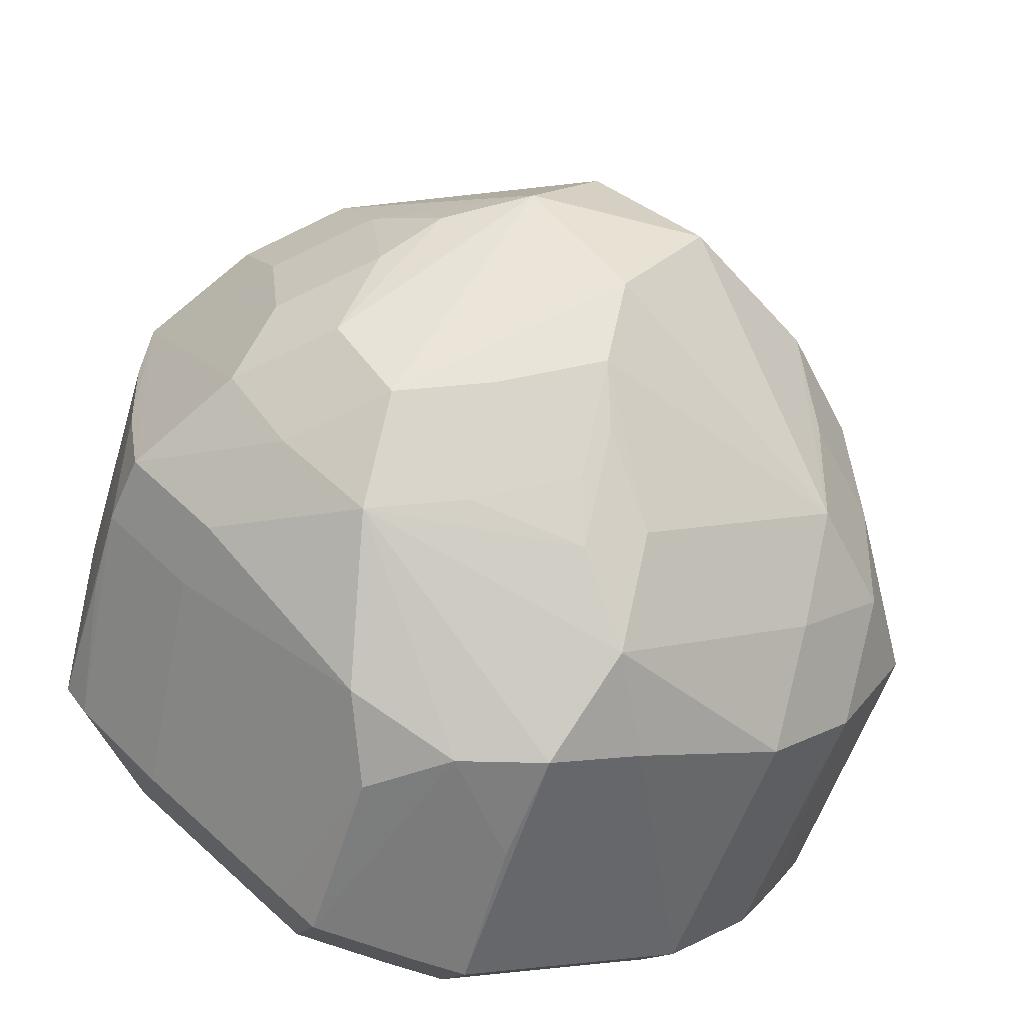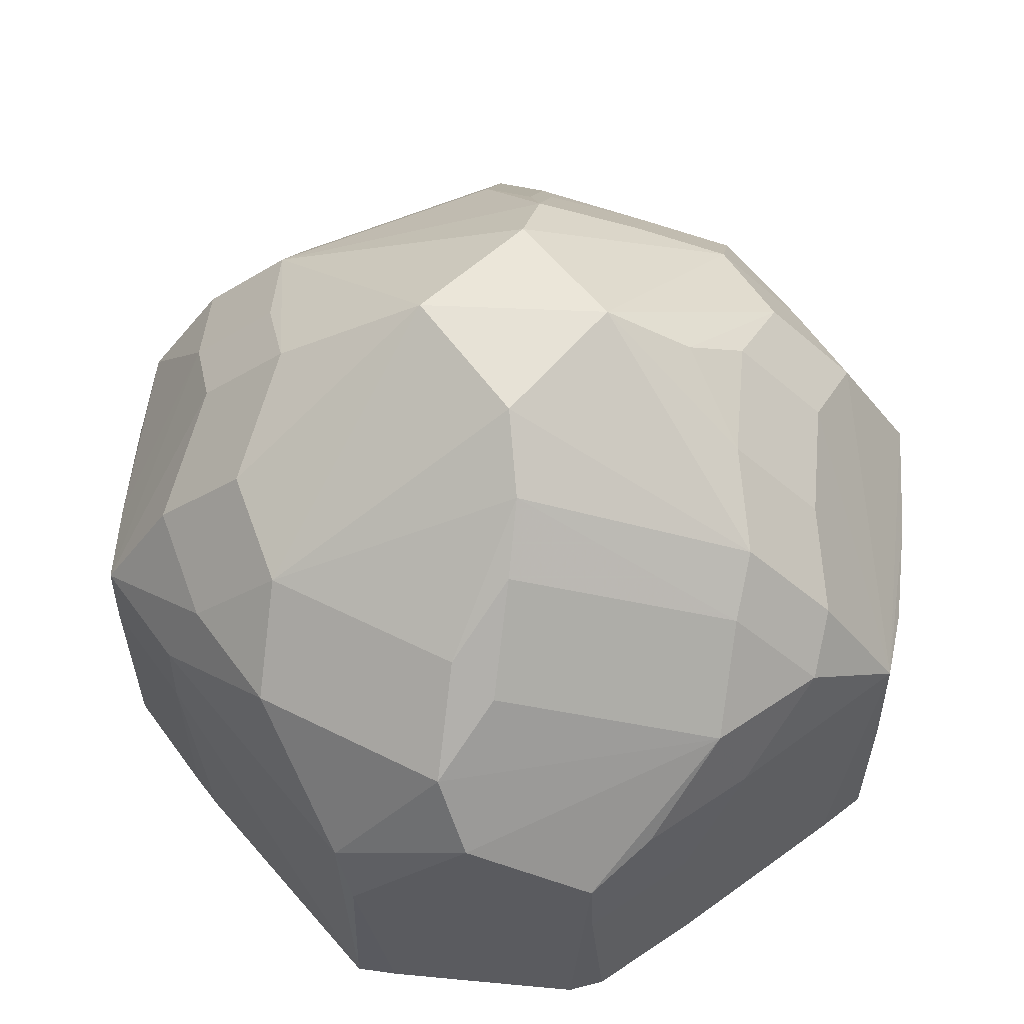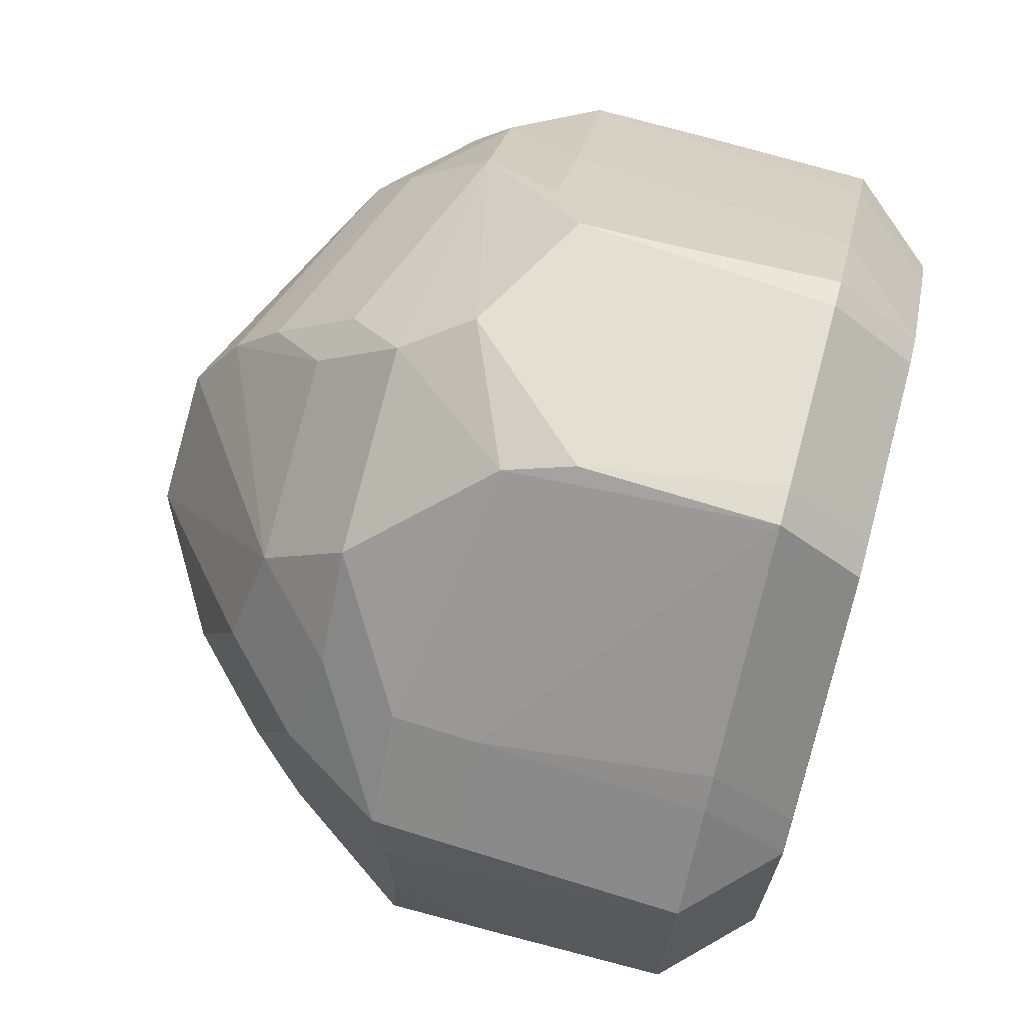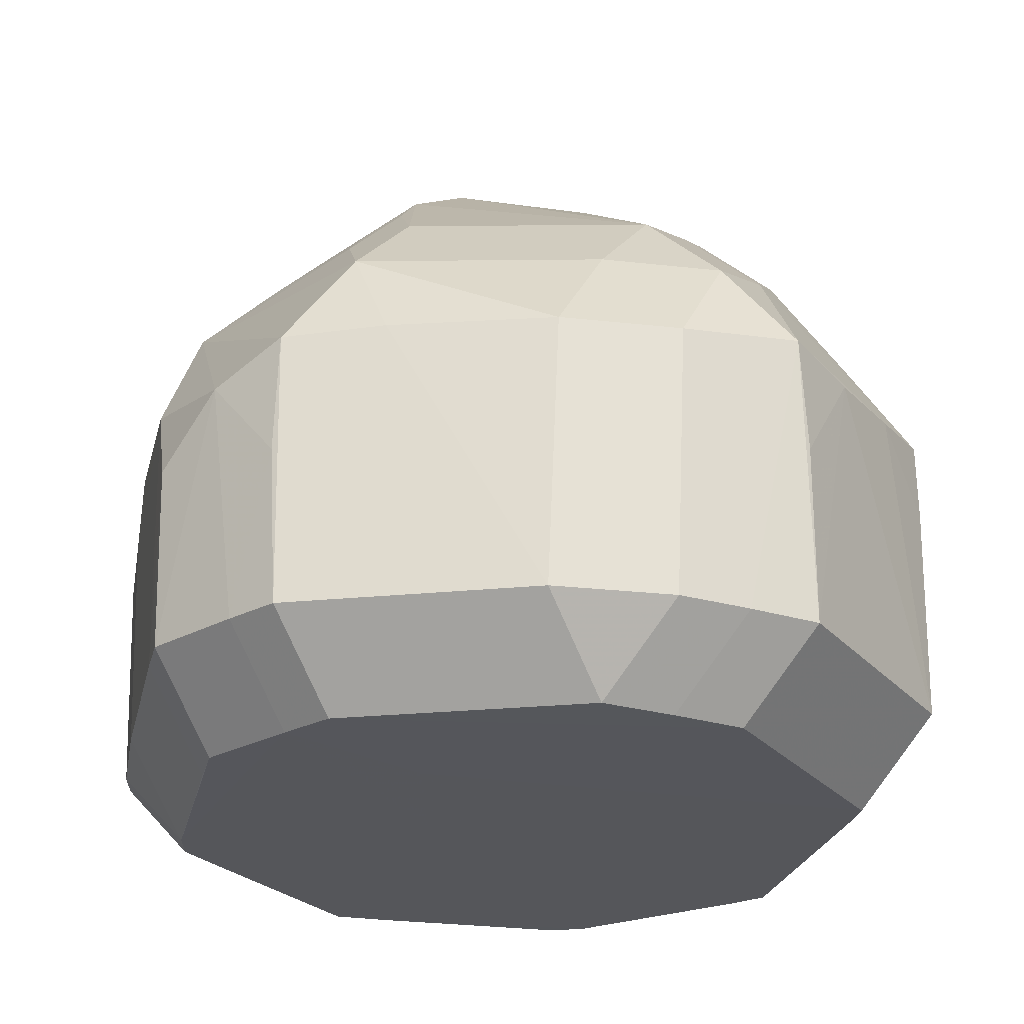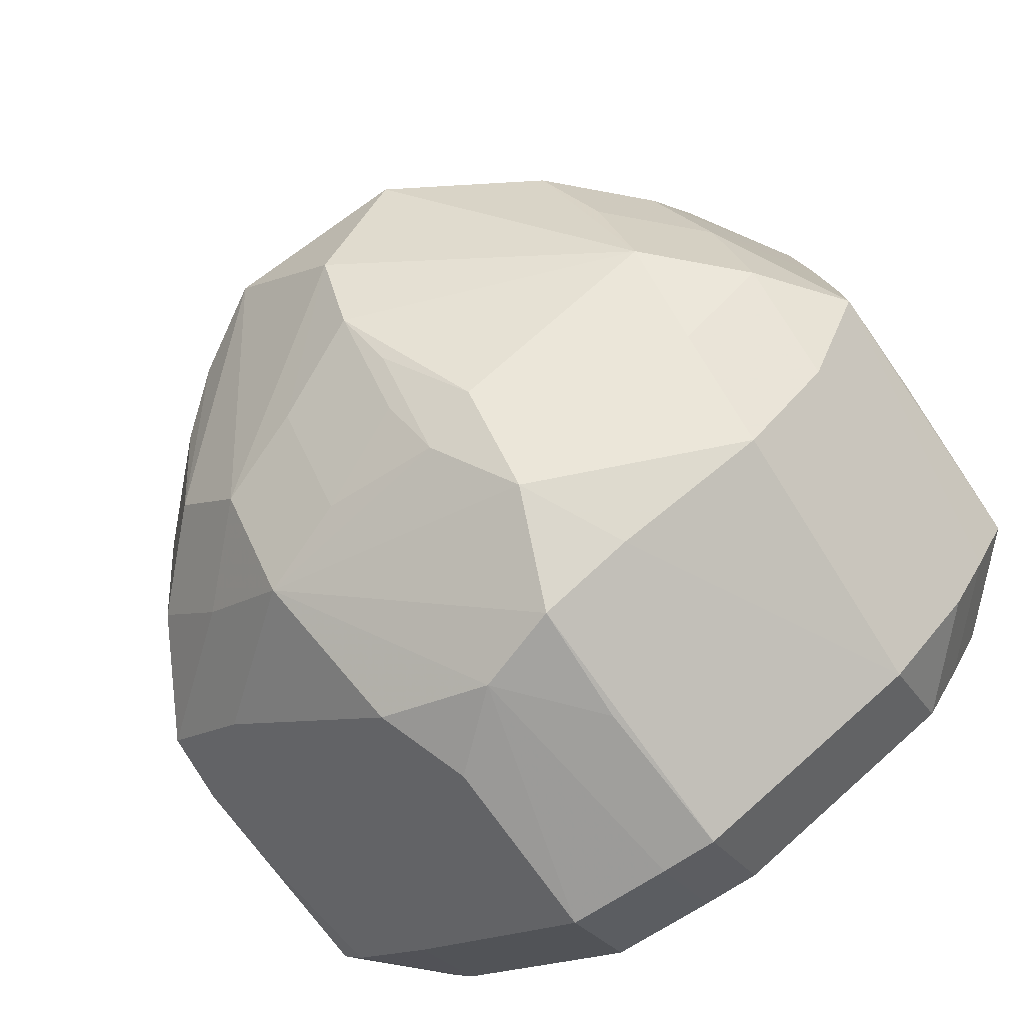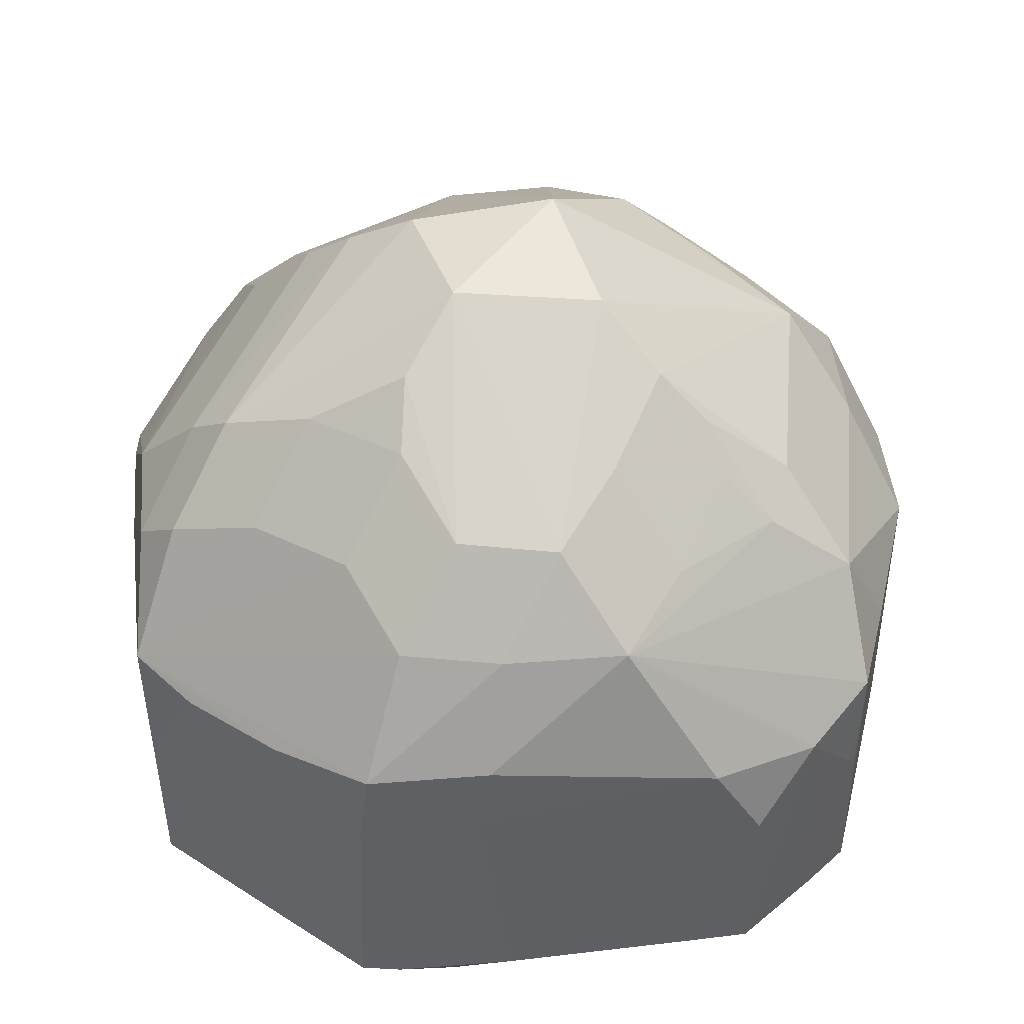
<metadata>
{"format":"obj","ext":"obj","renderer":"f3d","projection":"perspective","resolution":1024,"background":"white","views":[{"elev":-59.1,"azim":-17.7,"up":"+Y"},{"elev":55.8,"azim":-170.4,"up":"+Z"},{"elev":70.6,"azim":105.4,"up":"+Y"},{"elev":-26.1,"azim":34.9,"up":"+Z"},{"elev":-75.2,"azim":34.6,"up":"+Y"},{"elev":43.5,"azim":-50.4,"up":"+Z"}]}
</metadata>
<code>
v -0.002809 0.02851 0.05636
v -0.002809 0.02138 0.06349
v 0.0006414 -0.02218 0.05985
v 0.0006414 -0.01505 0.06697
v -0.03435 -0.01196 0.03826
v -0.02722 -0.01909 0.03826
v 0.006921 -0.03123 0.05044
v 0.006921 -0.0241 0.05757
v -0.005267 0.006115 0.01155
v 0.02518 0.02277 0.01868
v 0.02518 0.01564 0.01155
v -0.0009918 0.01046 0.07137
v -0.02377 0.02487 0.04289
v -0.01665 0.032 0.04289
v -0.02568 -0.003567 0.05772
v -0.01855 -0.003567 0.06484
v 0.007798 0.002137 0.0725
v 0.008457 0.03708 0.01871
v 0.008457 0.02996 0.01158
v -0.02787 -0.01118 0.05402
v -0.02074 -0.01118 0.06115
v 0.03625 -0.009061 0.03374
v -0.0352 0.01225 0.03254
v 0.002289 -0.01505 0.01156
v 0.03515 0.007426 0.04358
v 0.02988 -0.01953 0.01871
v 0.02275 -0.02666 0.01871
v 0.02275 -0.01953 0.01159
v -0.03488 -0.00305 0.04293
v -0.03434 -0.002632 0.01872
v -0.02722 -0.002632 0.0116
v -0.03537 0.006251 0.04254
v -0.01428 -0.0003633 0.06847
v 0.02397 0.02161 0.05143
v 0.01684 0.02874 0.05143
v 0.01684 0.02161 0.05856
v 0.009564 0.03641 0.04044
v -0.01264 -0.03189 0.01876
v -0.01264 -0.02476 0.01163
v -0.03209 -0.01348 0.01872
v -0.02497 -0.02061 0.01872
v -0.02497 -0.01348 0.01159
v 0.003734 -0.03595 0.01871
v 0.003734 -0.02883 0.01158
v 0.003104 -0.03623 0.032
v -0.00354 -0.03593 0.03957
v -0.01236 0.03625 0.03997
v 0.02972 -0.003941 0.0538
v 0.0226 -0.003941 0.06093
v 0.01131 -0.03256 0.04225
v 0.03083 -0.01266 0.0505
v 0.02371 -0.01978 0.0505
v 0.02371 -0.01266 0.05763
v 0.03608 -0.008846 0.01868
v 0.02895 -0.008846 0.01155
v 0.03084 -0.0192 0.04184
v 0.02372 -0.02633 0.04184
v 0.03309 -0.0142 0.0187
v 0.02596 -0.0142 0.01157
v 0.03435 0.01476 0.0376
v 0.02722 0.02189 0.0376
v -0.02269 -0.01765 0.05318
v -0.01556 -0.02478 0.05318
v -0.01556 -0.01765 0.06031
v 0.003585 -0.03629 0.04193
v 0.03618 -0.009922 0.04331
v -0.01969 0.02886 0.03334
v -0.01256 0.03599 0.03334
v -0.02647 0.005875 0.05673
v -0.01934 0.005875 0.06385
v -0.03501 0.01285 0.04352
v -0.03412 -0.01187 0.03128
v -0.005014 -0.004252 0.01156
v -0.01274 -0.03242 0.04119
v -0.002977 0.03649 0.01873
v -0.002977 0.02936 0.0116
v -0.01091 0.03593 0.01874
v -0.01091 0.02881 0.01162
v -0.02834 0.01829 0.05003
v -0.02121 0.02541 0.05003
v -0.02121 0.01829 0.05716
v -0.03495 0.0121 0.01875
v -0.02783 0.0121 0.01162
v -0.03399 -0.01086 0.01874
v -0.02686 -0.01086 0.01161
v 0.0009122 0.03394 0.05132
v 0.0009122 0.02681 0.05844
v -0.00738 0.0003241 0.07255
v -0.009482 -0.03467 0.01872
v -0.009482 -0.02755 0.01159
v -0.02869 0.01362 0.05341
v -0.02156 0.01362 0.06053
v -0.002609 0.0163 0.06759
v -0.03192 0.01555 0.01873
v -0.02479 0.01555 0.01161
v 0.00513 0.03702 0.01871
v 0.00513 0.02989 0.01158
v -0.0337 -0.01238 0.04444
v -0.02657 -0.01951 0.04444
v 0.03417 0.01499 0.04459
v 0.02704 0.02212 0.04459
v 0.02868 0.01361 0.05354
v 0.02155 0.01361 0.06066
v -0.001878 0.03703 0.04554
v 0.002085 -0.02617 0.05595
v 0.002085 -0.01905 0.06308
v 0.008067 0.03745 0.03474
v -0.009632 -0.03502 0.03417
v 0.001046 -0.008507 0.07104
v 0.03464 0.01343 0.01864
v 0.02751 0.02055 0.01864
v 0.02751 0.01343 0.01151
v -0.007685 -0.02402 0.05612
v -0.007685 -0.01689 0.06325
v 0.03592 -0.001524 0.04287
v 0.02681 0.00339 0.05796
v 0.01968 0.00339 0.06509
v -0.0009383 -0.03561 0.01871
v -0.0009383 -0.02848 0.01158
v -0.02075 0.02755 0.01875
v -0.01363 0.03468 0.01875
v -0.01363 0.02755 0.01162
f 22 66 54
f 80 104 47
f 93 36 87
f 55 119 112
f 44 119 55
f 71 91 79
f 71 23 32
f 79 13 71
f 71 98 20
f 88 92 70
f 70 33 88
f 21 64 88
f 88 33 21
f 86 104 80
f 80 1 86
f 80 47 14
f 107 104 37
f 104 86 37
f 116 100 102
f 103 36 17
f 17 117 103
f 17 36 12
f 36 93 12
f 88 17 12
f 12 92 88
f 12 93 92
f 2 93 87
f 73 119 42
f 97 19 112
f 97 95 78
f 78 76 97
f 23 71 82
f 32 23 82
f 62 63 64
f 20 98 62
f 74 63 99
f 91 71 69
f 16 21 33
f 33 70 16
f 68 14 47
f 78 95 122
f 102 100 34
f 35 37 86
f 36 34 35
f 101 37 35
f 100 116 48
f 92 93 81
f 93 2 81
f 80 79 81
f 115 66 22
f 115 54 110
f 22 54 115
f 44 55 28
f 112 119 24
f 24 73 112
f 119 73 24
f 9 73 42
f 112 73 9
f 9 97 112
f 95 97 9
f 112 19 11
f 111 110 112
f 94 82 71
f 32 82 30
f 74 99 6
f 109 17 88
f 88 64 109
f 64 114 109
f 15 71 20
f 15 69 71
f 45 65 46
f 108 89 46
f 74 108 46
f 46 63 74
f 46 65 63
f 42 119 90
f 41 40 42
f 43 65 45
f 121 122 120
f 120 71 13
f 120 94 71
f 96 104 107
f 96 47 104
f 25 60 100
f 66 115 25
f 110 60 25
f 25 115 110
f 25 48 66
f 100 48 25
f 59 28 55
f 27 28 26
f 17 109 53
f 49 117 53
f 53 117 17
f 31 9 42
f 95 9 31
f 31 42 85
f 31 83 95
f 61 111 10
f 61 37 101
f 63 105 113
f 8 53 4
f 4 53 109
f 4 109 114
f 42 90 39
f 118 46 89
f 45 46 118
f 118 43 45
f 67 120 13
f 121 68 77
f 77 68 47
f 18 96 107
f 18 61 10
f 107 37 18
f 37 61 18
f 56 26 58
f 58 54 66
f 66 56 58
f 27 57 50
f 50 43 27
f 65 43 50
f 51 56 66
f 66 48 51
f 52 51 53
f 29 5 98
f 32 5 29
f 29 71 32
f 98 71 29
f 32 30 84
f 84 5 32
f 8 4 106
f 3 113 105
f 38 89 108
f 38 108 74
f 6 41 38
f 74 6 38
f 47 96 75
f 75 77 47
f 7 50 57
f 57 52 7
f 65 50 7
f 63 65 7
f 7 105 63
f 40 5 72
f 72 84 40
f 5 84 72
f 110 54 55
f 112 110 55
f 14 13 79
f 14 79 80
f 117 116 103
f 103 116 102
f 2 86 1
f 87 86 2
f 64 21 62
f 62 21 20
f 63 62 99
f 99 62 98
f 69 70 92
f 92 91 69
f 34 103 102
f 36 103 34
f 35 86 87
f 87 36 35
f 35 34 100
f 35 100 101
f 48 116 117
f 48 117 49
f 81 2 1
f 81 1 80
f 81 91 92
f 79 91 81
f 111 11 10
f 112 11 111
f 82 94 83
f 83 94 95
f 20 21 15
f 21 16 15
f 70 69 15
f 15 16 70
f 43 28 27
f 44 28 43
f 95 94 120
f 120 122 95
f 57 26 56
f 27 26 57
f 82 83 31
f 31 30 82
f 110 111 61
f 61 60 110
f 101 100 61
f 100 60 61
f 5 99 98
f 5 6 99
f 40 41 5
f 5 41 6
f 113 114 64
f 64 63 113
f 89 90 118
f 118 90 119
f 44 43 118
f 118 119 44
f 13 14 67
f 14 68 67
f 67 68 121
f 121 120 67
f 77 122 121
f 78 122 77
f 97 96 18
f 19 97 18
f 10 11 18
f 18 11 19
f 58 55 54
f 58 59 55
f 28 59 58
f 58 26 28
f 51 48 49
f 49 53 51
f 52 57 56
f 56 51 52
f 42 40 84
f 85 42 84
f 30 31 84
f 84 31 85
f 3 106 4
f 105 106 3
f 114 113 3
f 3 4 114
f 38 90 89
f 38 39 90
f 38 41 42
f 42 39 38
f 75 96 97
f 75 97 76
f 78 77 75
f 75 76 78
f 7 52 53
f 7 53 8
f 7 106 105
f 8 106 7

</code>
